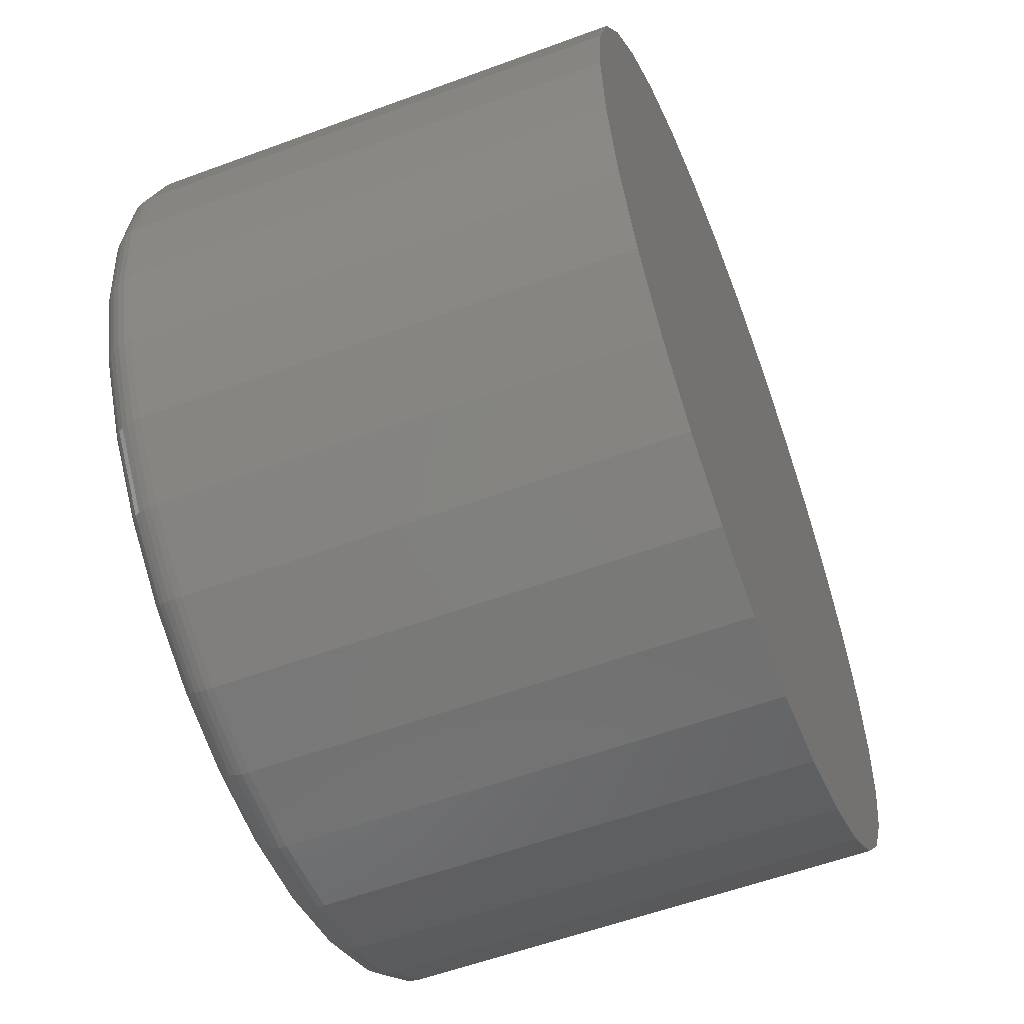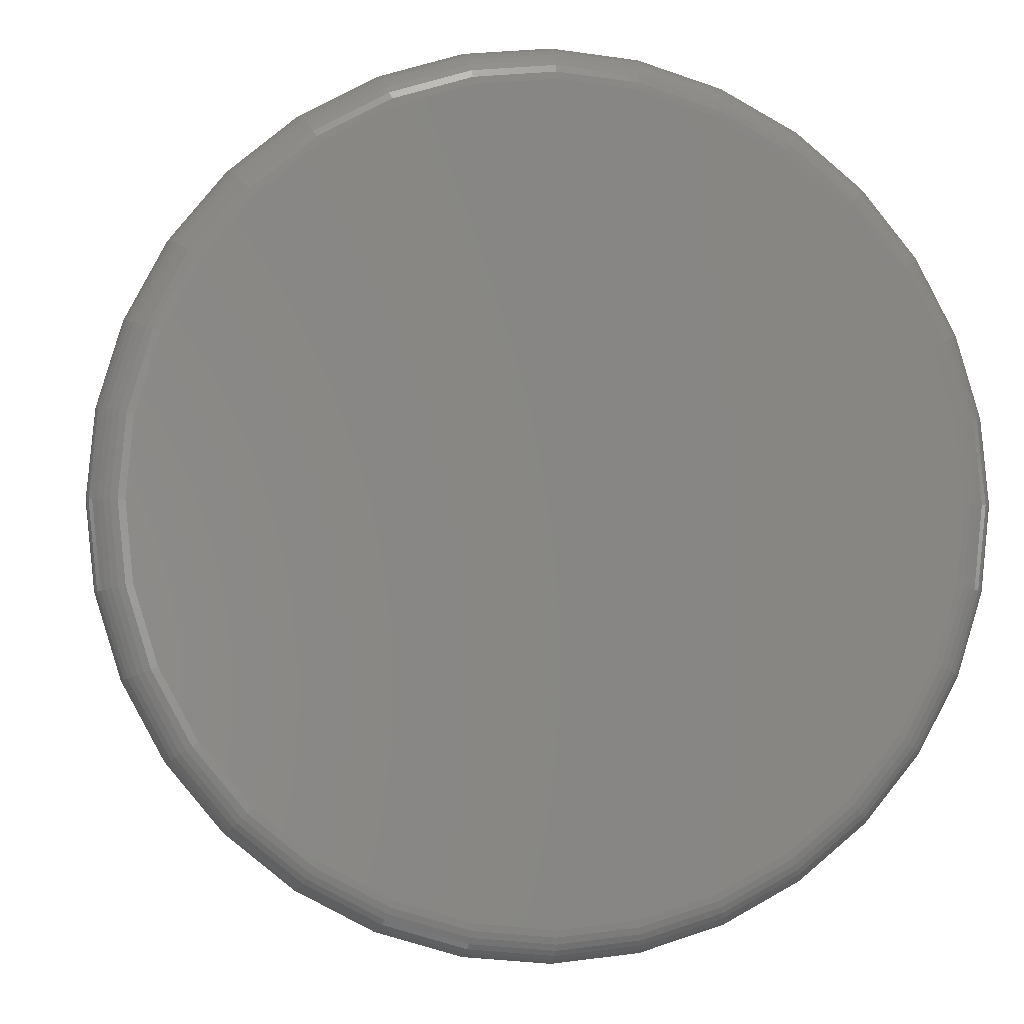
<metadata>
{"format":"stl","ext":"stl","renderer":"f3d","projection":"perspective","resolution":1024,"background":"white","views":[{"elev":-56.9,"azim":111.1,"up":"+Z"},{"elev":-2.2,"azim":-9.4,"up":"+Z"}]}
</metadata>
<code>
# stl→obj: 320 verts, 636 faces
v -0.1278 -0.4453 0.682
v 0.1436 -0.4453 0.682
v 0.007895 -0.4453 0.6954
v 0.274 -0.4453 0.6425
v -0.2582 -0.4453 0.6425
v 0.3942 -0.4453 0.5782
v -0.3784 -0.4453 0.5782
v 0.4996 -0.4453 0.4917
v -0.4838 -0.4453 0.4917
v 0.5861 -0.4453 0.3863
v -0.5703 -0.4453 0.3863
v 0.6504 -0.4453 0.2661
v -0.6346 -0.4453 0.2661
v 0.6899 -0.4453 0.1357
v -0.6741 -0.4453 0.1357
v 0.7033 -0.4453 3.226e-16
v -0.6875 -0.4453 -5.72e-16
v 0.6899 -0.4453 -0.1357
v -0.6741 -0.4453 -0.1357
v 0.6504 -0.4453 -0.2661
v -0.6346 -0.4453 -0.2661
v 0.5861 -0.4453 -0.3863
v -0.5703 -0.4453 -0.3863
v 0.4996 -0.4453 -0.4917
v -0.4838 -0.4453 -0.4917
v 0.3942 -0.4453 -0.5782
v -0.3784 -0.4453 -0.5782
v 0.274 -0.4453 -0.6425
v -0.2582 -0.4453 -0.6425
v 0.1436 -0.4453 -0.682
v -0.1278 -0.4453 -0.682
v 0.007895 -0.4453 -0.6954
v 0.7658 0.4453 -9.282e-17
v 0.7658 -0.3828 -9.516e-16
v 0.7512 0.4453 -0.1479
v 0.7512 -0.3828 -0.1479
v 0.7081 0.4453 -0.29
v 0.7081 -0.3828 -0.29
v 0.6381 0.4453 -0.4211
v 0.6381 -0.3828 -0.4211
v 0.5438 0.4453 -0.5359
v 0.5438 -0.3828 -0.5359
v 0.429 0.4453 -0.6302
v 0.429 -0.3828 -0.6302
v 0.2979 0.4453 -0.7002
v 0.2979 -0.3828 -0.7002
v 0.1558 0.4453 -0.7433
v 0.1558 -0.3828 -0.7433
v 0.007895 0.4453 -0.7579
v 0.007895 -0.3828 -0.7579
v -0.14 0.4453 -0.7433
v -0.14 -0.3828 -0.7433
v -0.2821 0.4453 -0.7002
v -0.2821 -0.3828 -0.7002
v -0.4132 0.4453 -0.6302
v -0.4132 -0.3828 -0.6302
v -0.528 0.4453 -0.5359
v -0.528 -0.3828 -0.5359
v -0.6223 0.4453 -0.4211
v -0.6223 -0.3828 -0.4211
v -0.6923 0.4453 -0.29
v -0.6923 -0.3828 -0.29
v -0.7354 0.4453 -0.1479
v -0.7354 -0.3828 -0.1479
v -0.75 0.4453 9.281e-17
v -0.75 -0.3828 9.281e-17
v -0.7354 0.4453 0.1479
v -0.7354 -0.3828 0.1479
v -0.6923 0.4453 0.29
v -0.6923 -0.3828 0.29
v -0.6223 0.4453 0.4211
v -0.6223 -0.3828 0.4211
v -0.528 0.4453 0.5359
v -0.528 -0.3828 0.5359
v -0.4132 0.4453 0.6302
v -0.4132 -0.3828 0.6302
v -0.2821 0.4453 0.7002
v -0.2821 -0.3828 0.7002
v -0.14 0.4453 0.7433
v -0.14 -0.3828 0.7433
v 0.007895 0.4453 0.7579
v 0.007895 -0.3828 0.7579
v 0.1558 0.4453 0.7433
v 0.1558 -0.3828 0.7433
v 0.2979 0.4453 0.7002
v 0.2979 -0.3828 0.7002
v 0.429 0.4453 0.6302
v 0.429 -0.3828 0.6302
v 0.5438 0.4453 0.5359
v 0.5438 -0.3828 0.5359
v 0.6381 0.4453 0.4211
v 0.6381 -0.3828 0.4211
v 0.7081 0.4453 0.29
v 0.7081 -0.3828 0.29
v 0.7512 0.4453 0.1479
v 0.7512 -0.3828 0.1479
v -0.6997 -0.4441 5.41e-17
v -0.6861 -0.4441 0.138
v -0.7114 -0.4406 5.418e-17
v -0.6976 -0.4406 0.1403
v -0.7222 -0.4348 5.431e-17
v -0.7082 -0.4348 0.1424
v -0.7317 -0.427 5.449e-17
v -0.7175 -0.427 0.1443
v -0.7395 -0.4175 5.471e-17
v -0.7251 -0.4175 0.1458
v -0.7452 -0.4067 1.105e-16
v -0.7308 -0.4067 0.1469
v -0.7488 -0.395 1.107e-16
v -0.7343 -0.395 0.1476
v 0.7019 -0.4441 0.138
v 0.7155 -0.4441 -1.445e-15
v 0.7134 -0.4406 0.1403
v 0.7272 -0.4406 -1.445e-15
v 0.724 -0.4348 0.1424
v 0.738 -0.4348 -1.5e-15
v 0.7333 -0.427 0.1443
v 0.7475 -0.427 -1.444e-15
v 0.7409 -0.4175 0.1458
v 0.7553 -0.4175 -1.5e-15
v 0.7466 -0.4067 0.1469
v 0.761 -0.4067 -1.555e-15
v 0.75 -0.395 0.1476
v 0.7646 -0.395 -1.555e-15
v 0.6616 -0.4441 0.2708
v 0.6725 -0.4406 0.2753
v 0.6824 -0.4348 0.2794
v 0.6912 -0.427 0.283
v 0.6984 -0.4175 0.286
v 0.7037 -0.4067 0.2882
v 0.707 -0.395 0.2896
v 0.5962 -0.4441 0.3931
v 0.606 -0.4406 0.3996
v 0.615 -0.4348 0.4056
v 0.6228 -0.427 0.4109
v 0.6293 -0.4175 0.4152
v 0.6341 -0.4067 0.4184
v 0.6371 -0.395 0.4204
v 0.5082 -0.4441 0.5003
v 0.5165 -0.4406 0.5086
v 0.5242 -0.4348 0.5163
v 0.5309 -0.427 0.523
v 0.5364 -0.4175 0.5285
v 0.5404 -0.4067 0.5325
v 0.543 -0.395 0.5351
v 0.401 -0.4441 0.5883
v 0.4075 -0.4406 0.5981
v 0.4135 -0.4348 0.6071
v 0.4188 -0.427 0.6149
v 0.4231 -0.4175 0.6214
v 0.4263 -0.4067 0.6262
v 0.4283 -0.395 0.6292
v 0.2787 -0.4441 0.6537
v 0.2832 -0.4406 0.6646
v 0.2873 -0.4348 0.6745
v 0.2909 -0.427 0.6833
v 0.2939 -0.4175 0.6905
v 0.2961 -0.4067 0.6958
v 0.2975 -0.395 0.6991
v 0.1459 -0.4441 0.694
v 0.1482 -0.4406 0.7055
v 0.1503 -0.4348 0.7161
v 0.1522 -0.427 0.7254
v 0.1537 -0.4175 0.733
v 0.1548 -0.4067 0.7387
v 0.1555 -0.395 0.7422
v 0.007895 -0.4441 0.7076
v 0.007895 -0.4406 0.7193
v 0.007895 -0.4348 0.7301
v 0.007895 -0.427 0.7396
v 0.007895 -0.4175 0.7474
v 0.007895 -0.4067 0.7531
v 0.007895 -0.395 0.7567
v -0.1301 -0.4441 0.694
v -0.1324 -0.4406 0.7055
v -0.1345 -0.4348 0.7161
v -0.1364 -0.427 0.7254
v -0.1379 -0.4175 0.733
v -0.139 -0.4067 0.7387
v -0.1397 -0.395 0.7422
v -0.2629 -0.4441 0.6537
v -0.2674 -0.4406 0.6646
v -0.2715 -0.4348 0.6745
v -0.2751 -0.427 0.6833
v -0.2781 -0.4175 0.6905
v -0.2803 -0.4067 0.6958
v -0.2817 -0.395 0.6991
v -0.3852 -0.4441 0.5883
v -0.3917 -0.4406 0.5981
v -0.3977 -0.4348 0.6071
v -0.403 -0.427 0.6149
v -0.4073 -0.4175 0.6214
v -0.4105 -0.4067 0.6262
v -0.4125 -0.395 0.6292
v -0.4924 -0.4441 0.5003
v -0.5007 -0.4406 0.5086
v -0.5084 -0.4348 0.5163
v -0.5151 -0.427 0.523
v -0.5206 -0.4175 0.5285
v -0.5247 -0.4067 0.5325
v -0.5272 -0.395 0.5351
v -0.5804 -0.4441 0.3931
v -0.5902 -0.4406 0.3996
v -0.5992 -0.4348 0.4056
v -0.6071 -0.427 0.4109
v -0.6135 -0.4175 0.4152
v -0.6183 -0.4067 0.4184
v -0.6213 -0.395 0.4204
v -0.6458 -0.4441 0.2708
v -0.6567 -0.4406 0.2753
v -0.6666 -0.4348 0.2794
v -0.6754 -0.427 0.283
v -0.6826 -0.4175 0.286
v -0.6879 -0.4067 0.2882
v -0.6912 -0.395 0.2896
v 0.7019 -0.4441 -0.138
v 0.7134 -0.4406 -0.1403
v 0.724 -0.4348 -0.1424
v 0.7333 -0.427 -0.1443
v 0.7409 -0.4175 -0.1458
v 0.7466 -0.4067 -0.1469
v 0.75 -0.395 -0.1476
v -0.6861 -0.4441 -0.138
v -0.6976 -0.4406 -0.1403
v -0.7082 -0.4348 -0.1424
v -0.7175 -0.427 -0.1443
v -0.7251 -0.4175 -0.1458
v -0.7308 -0.4067 -0.1469
v -0.7343 -0.395 -0.1476
v -0.6458 -0.4441 -0.2708
v -0.6567 -0.4406 -0.2753
v -0.6666 -0.4348 -0.2794
v -0.6754 -0.427 -0.283
v -0.6826 -0.4175 -0.286
v -0.6879 -0.4067 -0.2882
v -0.6912 -0.395 -0.2896
v -0.5804 -0.4441 -0.3931
v -0.5902 -0.4406 -0.3996
v -0.5992 -0.4348 -0.4056
v -0.6071 -0.427 -0.4109
v -0.6135 -0.4175 -0.4152
v -0.6183 -0.4067 -0.4184
v -0.6213 -0.395 -0.4204
v -0.4924 -0.4441 -0.5003
v -0.5007 -0.4406 -0.5086
v -0.5084 -0.4348 -0.5163
v -0.5151 -0.427 -0.523
v -0.5206 -0.4175 -0.5285
v -0.5247 -0.4067 -0.5325
v -0.5272 -0.395 -0.5351
v -0.3852 -0.4441 -0.5883
v -0.3917 -0.4406 -0.5981
v -0.3977 -0.4348 -0.6071
v -0.403 -0.427 -0.6149
v -0.4073 -0.4175 -0.6214
v -0.4105 -0.4067 -0.6262
v -0.4125 -0.395 -0.6292
v -0.2629 -0.4441 -0.6537
v -0.2674 -0.4406 -0.6646
v -0.2715 -0.4348 -0.6745
v -0.2751 -0.427 -0.6833
v -0.2781 -0.4175 -0.6905
v -0.2803 -0.4067 -0.6958
v -0.2817 -0.395 -0.6991
v -0.1301 -0.4441 -0.694
v -0.1324 -0.4406 -0.7055
v -0.1345 -0.4348 -0.7161
v -0.1364 -0.427 -0.7254
v -0.1379 -0.4175 -0.733
v -0.139 -0.4067 -0.7387
v -0.1397 -0.395 -0.7422
v 0.007895 -0.4441 -0.7076
v 0.007895 -0.4406 -0.7193
v 0.007895 -0.4348 -0.7301
v 0.007895 -0.427 -0.7396
v 0.007895 -0.4175 -0.7474
v 0.007895 -0.4067 -0.7531
v 0.007895 -0.395 -0.7567
v 0.1459 -0.4441 -0.694
v 0.1482 -0.4406 -0.7055
v 0.1503 -0.4348 -0.7161
v 0.1522 -0.427 -0.7254
v 0.1537 -0.4175 -0.733
v 0.1548 -0.4067 -0.7387
v 0.1555 -0.395 -0.7422
v 0.2787 -0.4441 -0.6537
v 0.2832 -0.4406 -0.6646
v 0.2873 -0.4348 -0.6745
v 0.2909 -0.427 -0.6833
v 0.2939 -0.4175 -0.6905
v 0.2961 -0.4067 -0.6958
v 0.2975 -0.395 -0.6991
v 0.401 -0.4441 -0.5883
v 0.4075 -0.4406 -0.5981
v 0.4135 -0.4348 -0.6071
v 0.4188 -0.427 -0.6149
v 0.4231 -0.4175 -0.6214
v 0.4263 -0.4067 -0.6262
v 0.4283 -0.395 -0.6292
v 0.5082 -0.4441 -0.5003
v 0.5165 -0.4406 -0.5086
v 0.5242 -0.4348 -0.5163
v 0.5309 -0.427 -0.523
v 0.5364 -0.4175 -0.5285
v 0.5404 -0.4067 -0.5325
v 0.543 -0.395 -0.5351
v 0.5962 -0.4441 -0.3931
v 0.606 -0.4406 -0.3996
v 0.615 -0.4348 -0.4056
v 0.6228 -0.427 -0.4109
v 0.6293 -0.4175 -0.4152
v 0.6341 -0.4067 -0.4184
v 0.6371 -0.395 -0.4204
v 0.6616 -0.4441 -0.2708
v 0.6725 -0.4406 -0.2753
v 0.6824 -0.4348 -0.2794
v 0.6912 -0.427 -0.283
v 0.6984 -0.4175 -0.286
v 0.7037 -0.4067 -0.2882
v 0.707 -0.395 -0.2896
f 1 2 3
f 2 1 4
f 4 1 5
f 4 5 6
f 6 5 7
f 6 7 8
f 8 7 9
f 8 9 10
f 10 9 11
f 10 11 12
f 12 11 13
f 12 13 14
f 14 13 15
f 14 15 16
f 16 15 17
f 16 17 18
f 18 17 19
f 18 19 20
f 20 19 21
f 20 21 22
f 22 21 23
f 22 23 24
f 24 23 25
f 24 25 26
f 26 25 27
f 26 27 28
f 28 27 29
f 28 29 30
f 30 29 31
f 30 31 32
f 33 34 35
f 35 34 36
f 35 36 37
f 37 36 38
f 37 38 39
f 39 38 40
f 39 40 41
f 41 40 42
f 41 42 43
f 43 42 44
f 43 44 45
f 45 44 46
f 45 46 47
f 47 46 48
f 47 48 49
f 49 48 50
f 49 50 51
f 51 50 52
f 51 52 53
f 53 52 54
f 53 54 55
f 55 54 56
f 55 56 57
f 57 56 58
f 57 58 59
f 59 58 60
f 59 60 61
f 61 60 62
f 61 62 63
f 63 62 64
f 63 64 65
f 65 64 66
f 65 66 67
f 67 66 68
f 67 68 69
f 69 68 70
f 69 70 71
f 71 70 72
f 71 72 73
f 73 72 74
f 73 74 75
f 75 74 76
f 75 76 77
f 77 76 78
f 77 78 79
f 79 78 80
f 79 80 81
f 81 80 82
f 81 82 83
f 83 82 84
f 83 84 85
f 85 84 86
f 85 86 87
f 87 86 88
f 87 88 89
f 89 88 90
f 89 90 91
f 91 90 92
f 91 92 93
f 93 92 94
f 93 94 95
f 95 94 96
f 95 96 33
f 33 96 34
f 17 15 97
f 97 15 98
f 97 98 99
f 99 98 100
f 99 100 101
f 101 100 102
f 101 102 103
f 103 102 104
f 103 104 105
f 105 104 106
f 105 106 107
f 107 106 108
f 107 108 109
f 109 108 110
f 109 110 66
f 66 110 68
f 14 16 111
f 111 16 112
f 111 112 113
f 113 112 114
f 113 114 115
f 115 114 116
f 115 116 117
f 117 116 118
f 117 118 119
f 119 118 120
f 119 120 121
f 121 120 122
f 121 122 123
f 123 122 124
f 123 124 96
f 96 124 34
f 12 14 125
f 125 14 111
f 125 111 126
f 126 111 113
f 126 113 127
f 127 113 115
f 127 115 128
f 128 115 117
f 128 117 129
f 129 117 119
f 129 119 130
f 130 119 121
f 130 121 131
f 131 121 123
f 131 123 94
f 94 123 96
f 10 12 132
f 132 12 125
f 132 125 133
f 133 125 126
f 133 126 134
f 134 126 127
f 134 127 135
f 135 127 128
f 135 128 136
f 136 128 129
f 136 129 137
f 137 129 130
f 137 130 138
f 138 130 131
f 138 131 92
f 92 131 94
f 8 10 139
f 139 10 132
f 139 132 140
f 140 132 133
f 140 133 141
f 141 133 134
f 141 134 142
f 142 134 135
f 142 135 143
f 143 135 136
f 143 136 144
f 144 136 137
f 144 137 145
f 145 137 138
f 145 138 90
f 90 138 92
f 6 8 146
f 146 8 139
f 146 139 147
f 147 139 140
f 147 140 148
f 148 140 141
f 148 141 149
f 149 141 142
f 149 142 150
f 150 142 143
f 150 143 151
f 151 143 144
f 151 144 152
f 152 144 145
f 152 145 88
f 88 145 90
f 4 6 153
f 153 6 146
f 153 146 154
f 154 146 147
f 154 147 155
f 155 147 148
f 155 148 156
f 156 148 149
f 156 149 157
f 157 149 150
f 157 150 158
f 158 150 151
f 158 151 159
f 159 151 152
f 159 152 86
f 86 152 88
f 2 4 160
f 160 4 153
f 160 153 161
f 161 153 154
f 161 154 162
f 162 154 155
f 162 155 163
f 163 155 156
f 163 156 164
f 164 156 157
f 164 157 165
f 165 157 158
f 165 158 166
f 166 158 159
f 166 159 84
f 84 159 86
f 3 2 167
f 167 2 160
f 167 160 168
f 168 160 161
f 168 161 169
f 169 161 162
f 169 162 170
f 170 162 163
f 170 163 171
f 171 163 164
f 171 164 172
f 172 164 165
f 172 165 173
f 173 165 166
f 173 166 82
f 82 166 84
f 1 3 174
f 174 3 167
f 174 167 175
f 175 167 168
f 175 168 176
f 176 168 169
f 176 169 177
f 177 169 170
f 177 170 178
f 178 170 171
f 178 171 179
f 179 171 172
f 179 172 180
f 180 172 173
f 180 173 80
f 80 173 82
f 5 1 181
f 181 1 174
f 181 174 182
f 182 174 175
f 182 175 183
f 183 175 176
f 183 176 184
f 184 176 177
f 184 177 185
f 185 177 178
f 185 178 186
f 186 178 179
f 186 179 187
f 187 179 180
f 187 180 78
f 78 180 80
f 7 5 188
f 188 5 181
f 188 181 189
f 189 181 182
f 189 182 190
f 190 182 183
f 190 183 191
f 191 183 184
f 191 184 192
f 192 184 185
f 192 185 193
f 193 185 186
f 193 186 194
f 194 186 187
f 194 187 76
f 76 187 78
f 9 7 195
f 195 7 188
f 195 188 196
f 196 188 189
f 196 189 197
f 197 189 190
f 197 190 198
f 198 190 191
f 198 191 199
f 199 191 192
f 199 192 200
f 200 192 193
f 200 193 201
f 201 193 194
f 201 194 74
f 74 194 76
f 11 9 202
f 202 9 195
f 202 195 203
f 203 195 196
f 203 196 204
f 204 196 197
f 204 197 205
f 205 197 198
f 205 198 206
f 206 198 199
f 206 199 207
f 207 199 200
f 207 200 208
f 208 200 201
f 208 201 72
f 72 201 74
f 13 11 209
f 209 11 202
f 209 202 210
f 210 202 203
f 210 203 211
f 211 203 204
f 211 204 212
f 212 204 205
f 212 205 213
f 213 205 206
f 213 206 214
f 214 206 207
f 214 207 215
f 215 207 208
f 215 208 70
f 70 208 72
f 15 13 98
f 98 13 209
f 98 209 100
f 100 209 210
f 100 210 102
f 102 210 211
f 102 211 104
f 104 211 212
f 104 212 106
f 106 212 213
f 106 213 108
f 108 213 214
f 108 214 110
f 110 214 215
f 110 215 68
f 68 215 70
f 16 18 112
f 112 18 216
f 112 216 114
f 114 216 217
f 114 217 116
f 116 217 218
f 116 218 118
f 118 218 219
f 118 219 120
f 120 219 220
f 120 220 122
f 122 220 221
f 122 221 124
f 124 221 222
f 124 222 34
f 34 222 36
f 19 17 223
f 223 17 97
f 223 97 224
f 224 97 99
f 224 99 225
f 225 99 101
f 225 101 226
f 226 101 103
f 226 103 227
f 227 103 105
f 227 105 228
f 228 105 107
f 228 107 229
f 229 107 109
f 229 109 64
f 64 109 66
f 21 19 230
f 230 19 223
f 230 223 231
f 231 223 224
f 231 224 232
f 232 224 225
f 232 225 233
f 233 225 226
f 233 226 234
f 234 226 227
f 234 227 235
f 235 227 228
f 235 228 236
f 236 228 229
f 236 229 62
f 62 229 64
f 23 21 237
f 237 21 230
f 237 230 238
f 238 230 231
f 238 231 239
f 239 231 232
f 239 232 240
f 240 232 233
f 240 233 241
f 241 233 234
f 241 234 242
f 242 234 235
f 242 235 243
f 243 235 236
f 243 236 60
f 60 236 62
f 25 23 244
f 244 23 237
f 244 237 245
f 245 237 238
f 245 238 246
f 246 238 239
f 246 239 247
f 247 239 240
f 247 240 248
f 248 240 241
f 248 241 249
f 249 241 242
f 249 242 250
f 250 242 243
f 250 243 58
f 58 243 60
f 27 25 251
f 251 25 244
f 251 244 252
f 252 244 245
f 252 245 253
f 253 245 246
f 253 246 254
f 254 246 247
f 254 247 255
f 255 247 248
f 255 248 256
f 256 248 249
f 256 249 257
f 257 249 250
f 257 250 56
f 56 250 58
f 29 27 258
f 258 27 251
f 258 251 259
f 259 251 252
f 259 252 260
f 260 252 253
f 260 253 261
f 261 253 254
f 261 254 262
f 262 254 255
f 262 255 263
f 263 255 256
f 263 256 264
f 264 256 257
f 264 257 54
f 54 257 56
f 31 29 265
f 265 29 258
f 265 258 266
f 266 258 259
f 266 259 267
f 267 259 260
f 267 260 268
f 268 260 261
f 268 261 269
f 269 261 262
f 269 262 270
f 270 262 263
f 270 263 271
f 271 263 264
f 271 264 52
f 52 264 54
f 32 31 272
f 272 31 265
f 272 265 273
f 273 265 266
f 273 266 274
f 274 266 267
f 274 267 275
f 275 267 268
f 275 268 276
f 276 268 269
f 276 269 277
f 277 269 270
f 277 270 278
f 278 270 271
f 278 271 50
f 50 271 52
f 30 32 279
f 279 32 272
f 279 272 280
f 280 272 273
f 280 273 281
f 281 273 274
f 281 274 282
f 282 274 275
f 282 275 283
f 283 275 276
f 283 276 284
f 284 276 277
f 284 277 285
f 285 277 278
f 285 278 48
f 48 278 50
f 28 30 286
f 286 30 279
f 286 279 287
f 287 279 280
f 287 280 288
f 288 280 281
f 288 281 289
f 289 281 282
f 289 282 290
f 290 282 283
f 290 283 291
f 291 283 284
f 291 284 292
f 292 284 285
f 292 285 46
f 46 285 48
f 26 28 293
f 293 28 286
f 293 286 294
f 294 286 287
f 294 287 295
f 295 287 288
f 295 288 296
f 296 288 289
f 296 289 297
f 297 289 290
f 297 290 298
f 298 290 291
f 298 291 299
f 299 291 292
f 299 292 44
f 44 292 46
f 24 26 300
f 300 26 293
f 300 293 301
f 301 293 294
f 301 294 302
f 302 294 295
f 302 295 303
f 303 295 296
f 303 296 304
f 304 296 297
f 304 297 305
f 305 297 298
f 305 298 306
f 306 298 299
f 306 299 42
f 42 299 44
f 22 24 307
f 307 24 300
f 307 300 308
f 308 300 301
f 308 301 309
f 309 301 302
f 309 302 310
f 310 302 303
f 310 303 311
f 311 303 304
f 311 304 312
f 312 304 305
f 312 305 313
f 313 305 306
f 313 306 40
f 40 306 42
f 20 22 314
f 314 22 307
f 314 307 315
f 315 307 308
f 315 308 316
f 316 308 309
f 316 309 317
f 317 309 310
f 317 310 318
f 318 310 311
f 318 311 319
f 319 311 312
f 319 312 320
f 320 312 313
f 320 313 38
f 38 313 40
f 18 20 216
f 216 20 314
f 216 314 217
f 217 314 315
f 217 315 218
f 218 315 316
f 218 316 219
f 219 316 317
f 219 317 220
f 220 317 318
f 220 318 221
f 221 318 319
f 221 319 222
f 222 319 320
f 222 320 36
f 36 320 38
f 81 83 79
f 49 51 47
f 47 51 53
f 47 53 45
f 45 53 55
f 45 55 43
f 43 55 57
f 43 57 41
f 41 57 59
f 41 59 39
f 39 59 61
f 39 61 37
f 37 61 63
f 37 63 35
f 35 63 65
f 35 65 33
f 33 65 67
f 33 67 95
f 95 67 69
f 95 69 93
f 93 69 71
f 93 71 91
f 91 71 73
f 91 73 89
f 89 73 75
f 89 75 87
f 87 75 77
f 87 77 85
f 85 77 79
f 85 79 83

</code>
